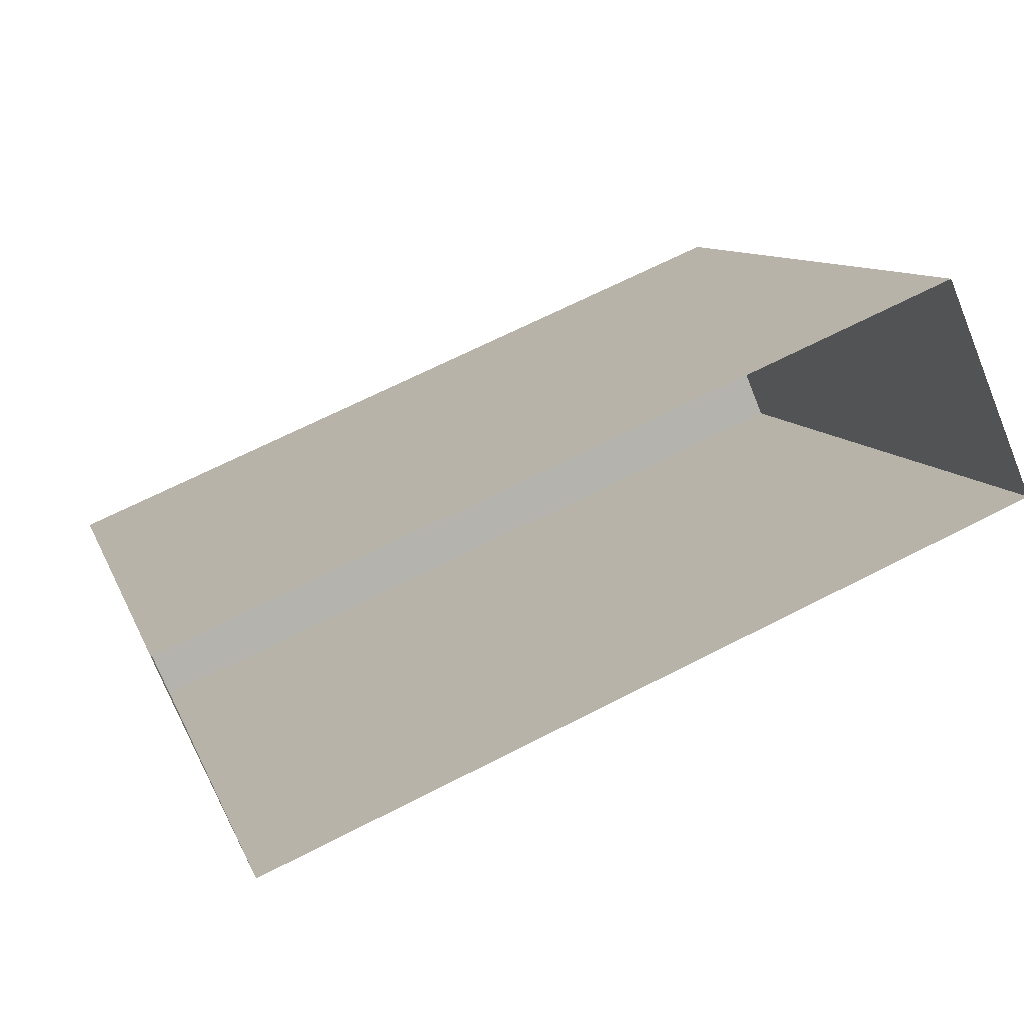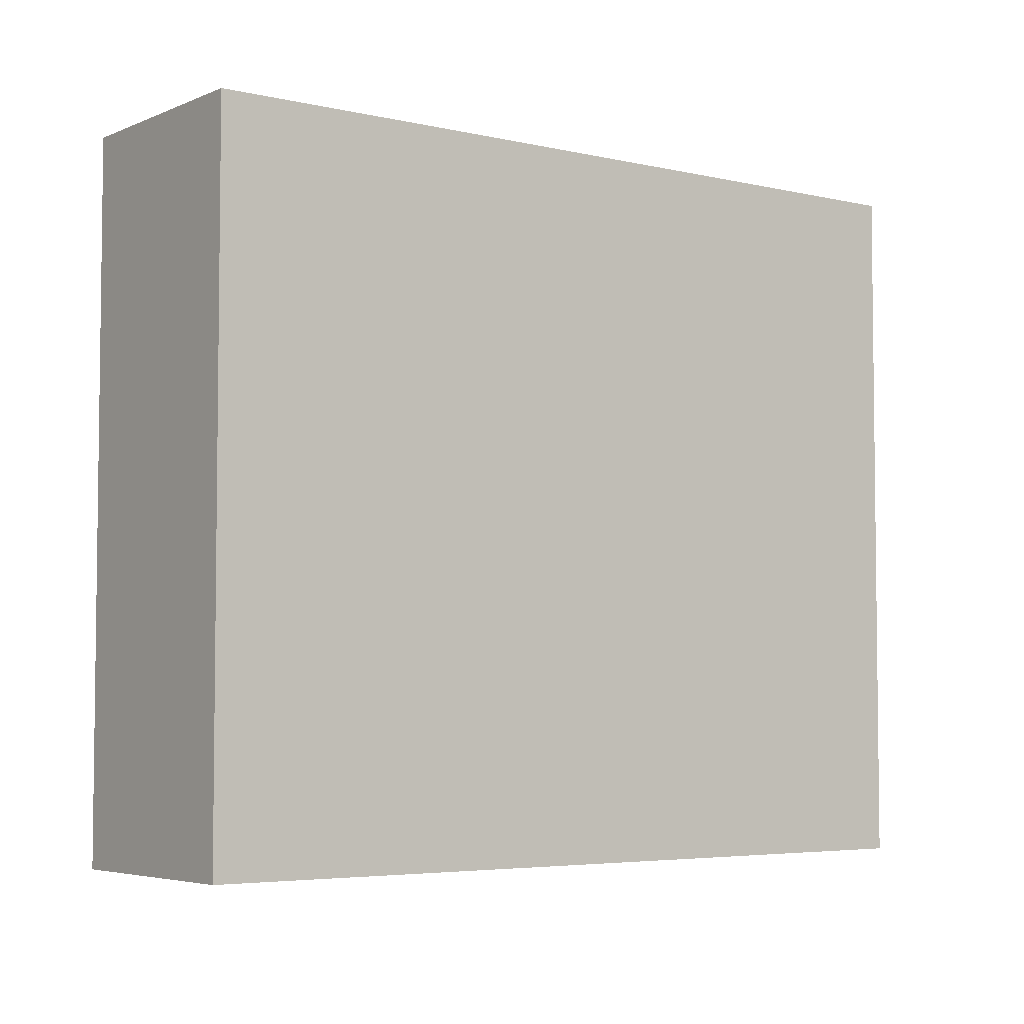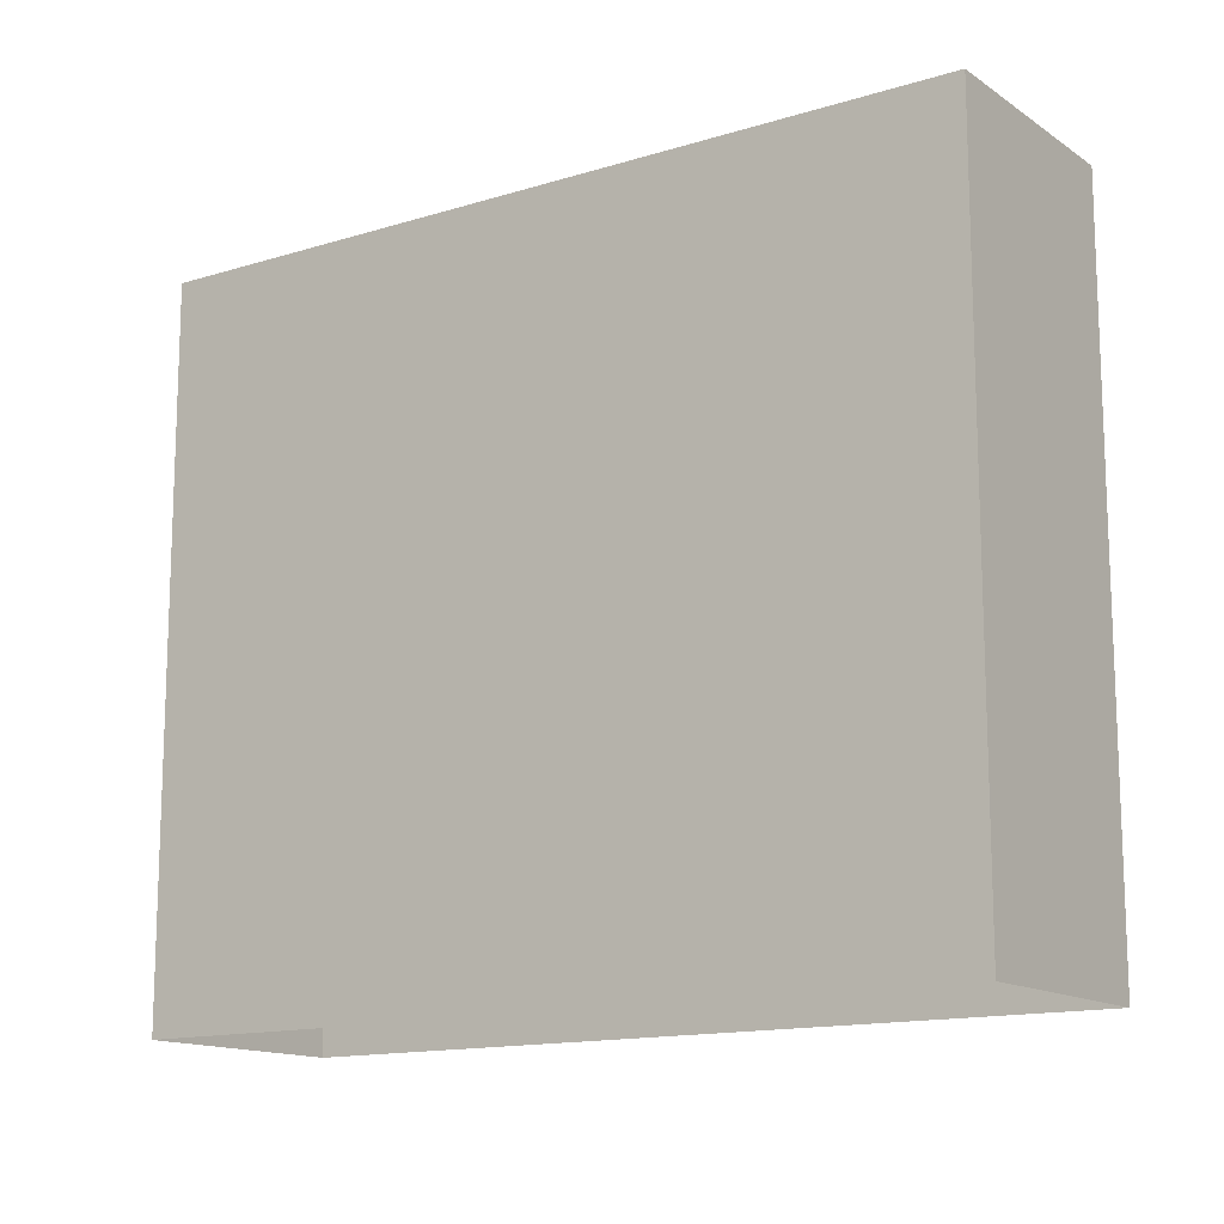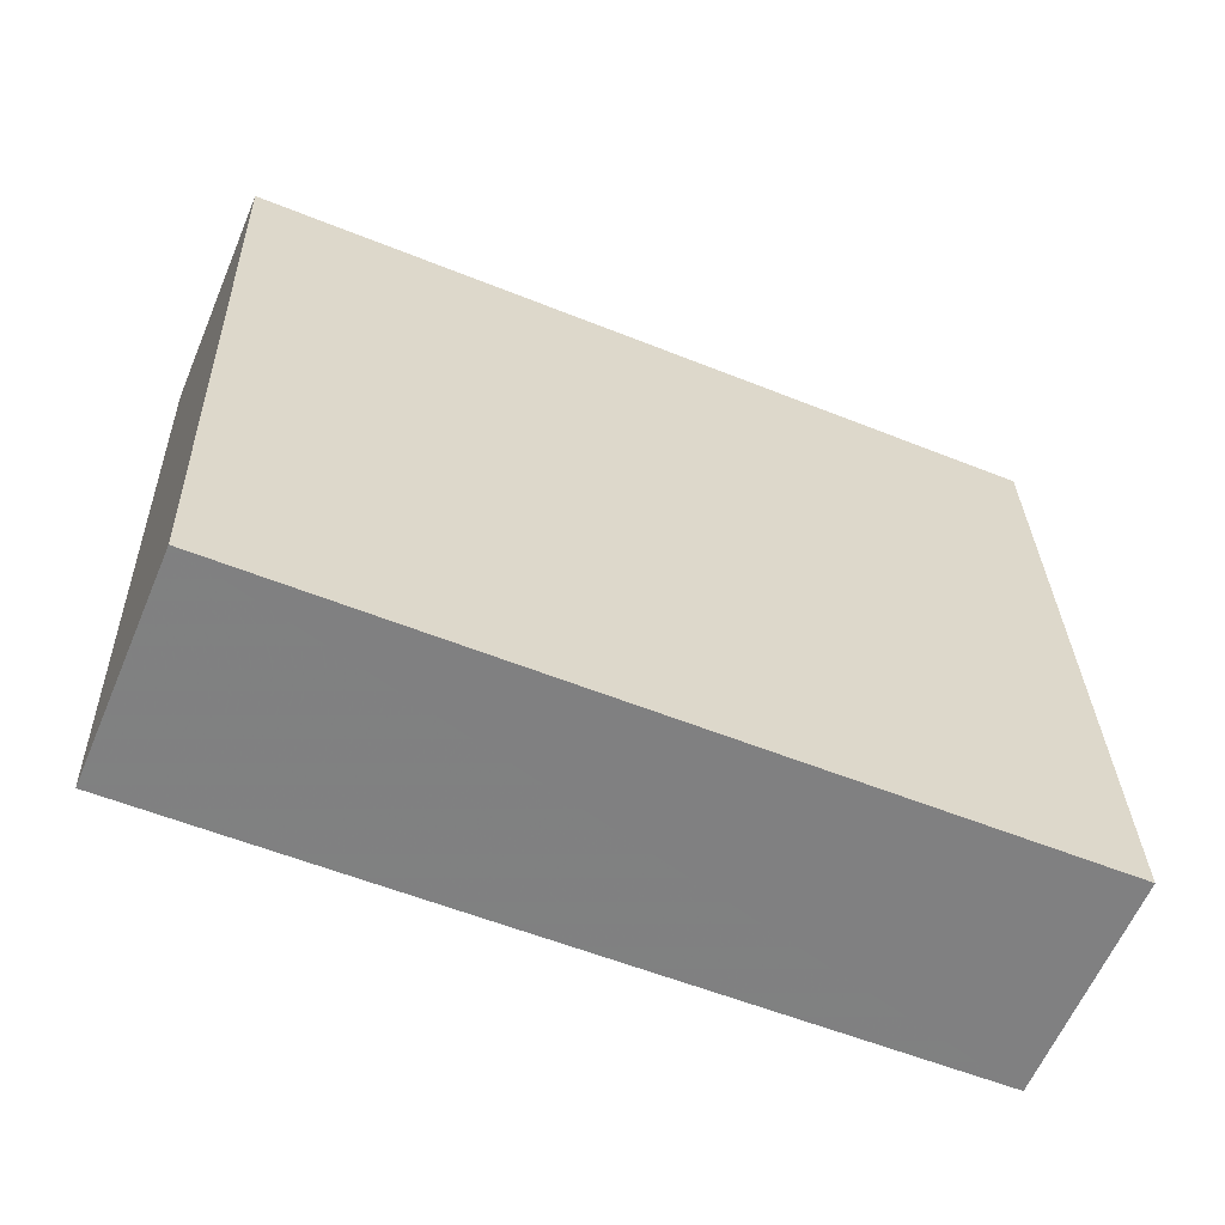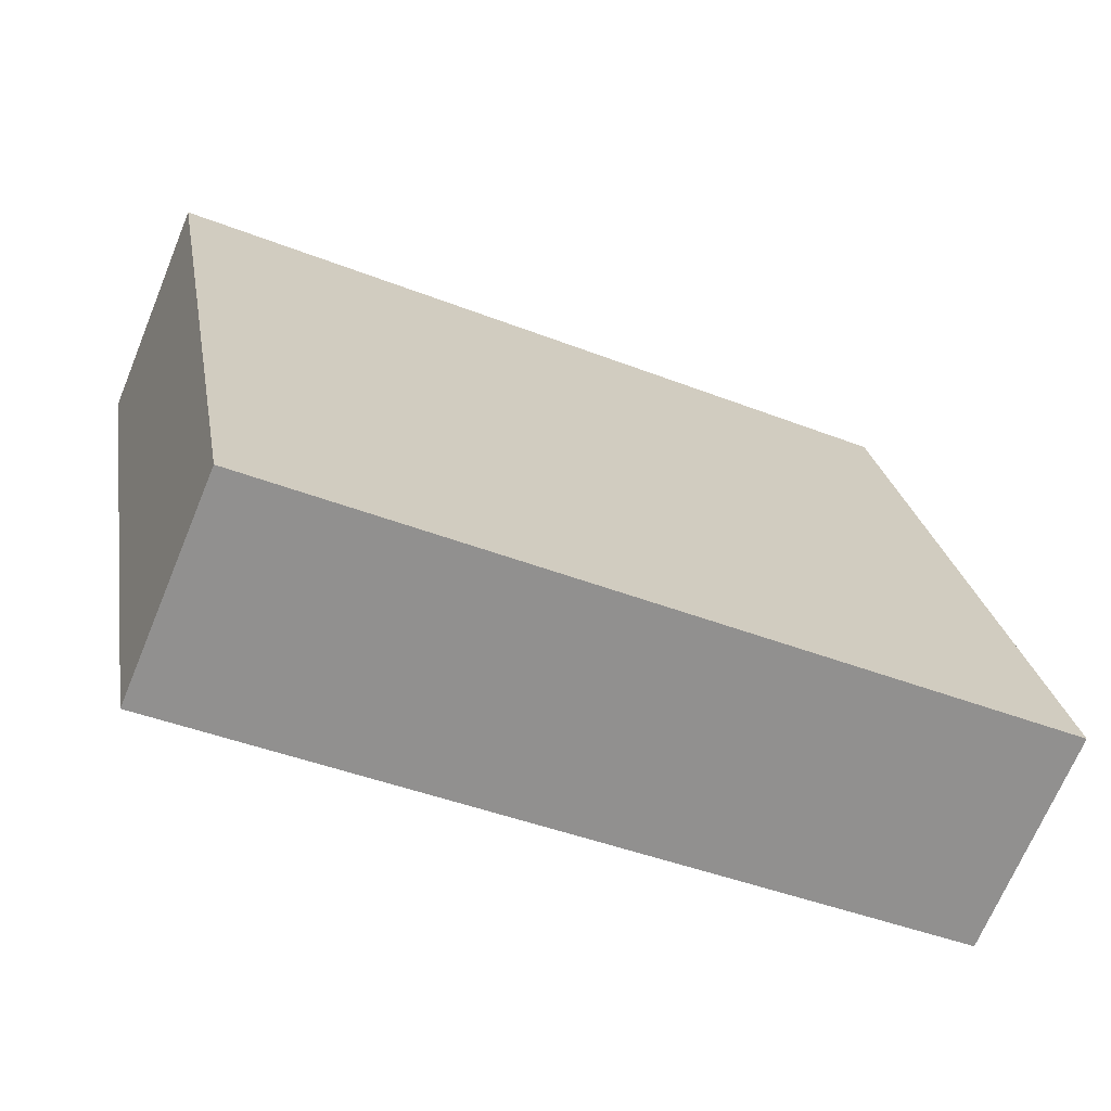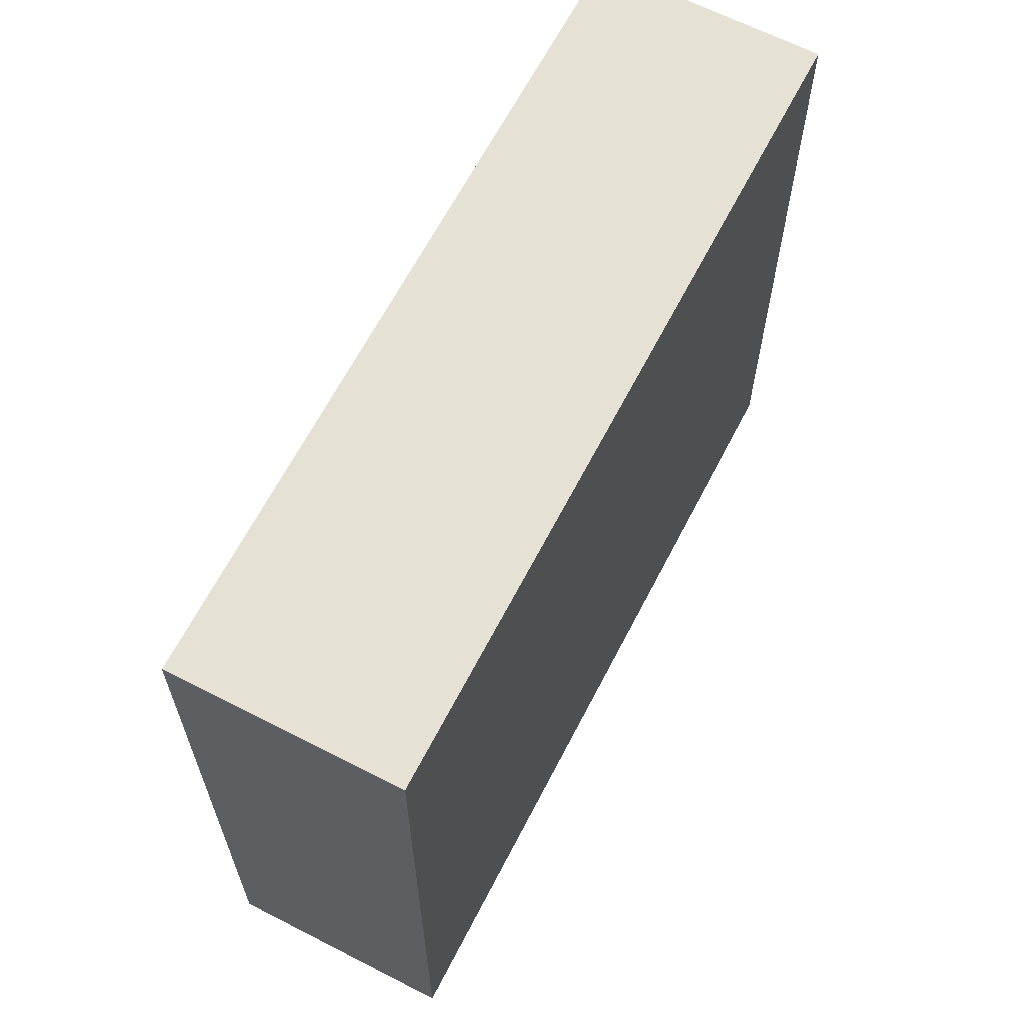
<metadata>
{"format":"obj","ext":"obj","renderer":"f3d","projection":"perspective","resolution":1024,"background":"white","views":[{"elev":9.4,"azim":165.0,"up":"+Y"},{"elev":-4.6,"azim":-59.7,"up":"+Z"},{"elev":-13.9,"azim":-168.3,"up":"+Z"},{"elev":29.9,"azim":-1.6,"up":"+Y"},{"elev":24.7,"azim":-9.6,"up":"+Y"},{"elev":64.5,"azim":94.5,"up":"+Z"}]}
</metadata>
<code>
v -7074 -3.705e+04 12.31
v -7074 -3.705e+04 2.618
v -7085 -3.705e+04 2.623
v -7085 -3.705e+04 12.32
v -7075 -3.705e+04 12.31
v -7075 -3.705e+04 2.618
v -7086 -3.705e+04 2.622
v -7086 -3.705e+04 12.32
f 6 7 3
f 2 6 3
f 1 2 3
f 4 1 3
f 5 6 2
f 1 5 2
f 5 7 6
f 5 8 7
f 8 3 7
f 8 4 3
f 5 1 4
f 8 5 4

</code>
